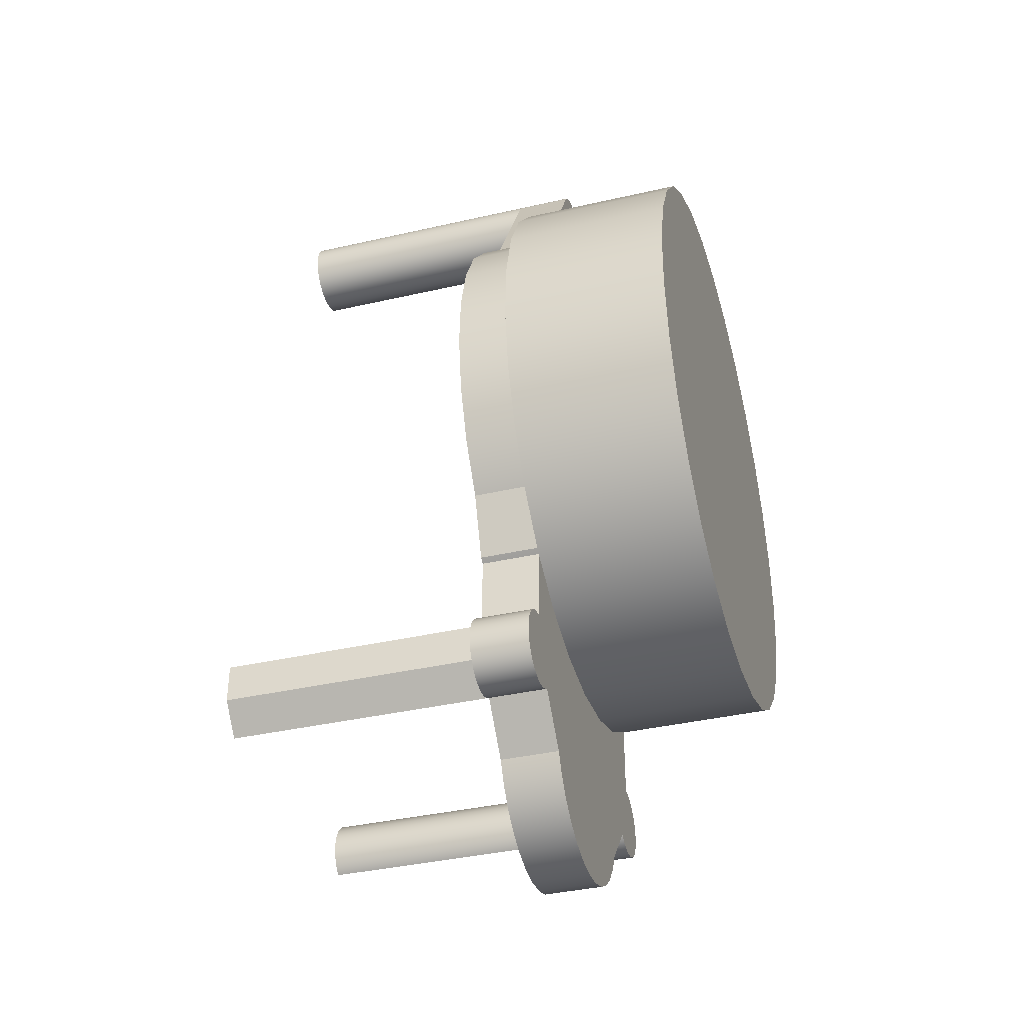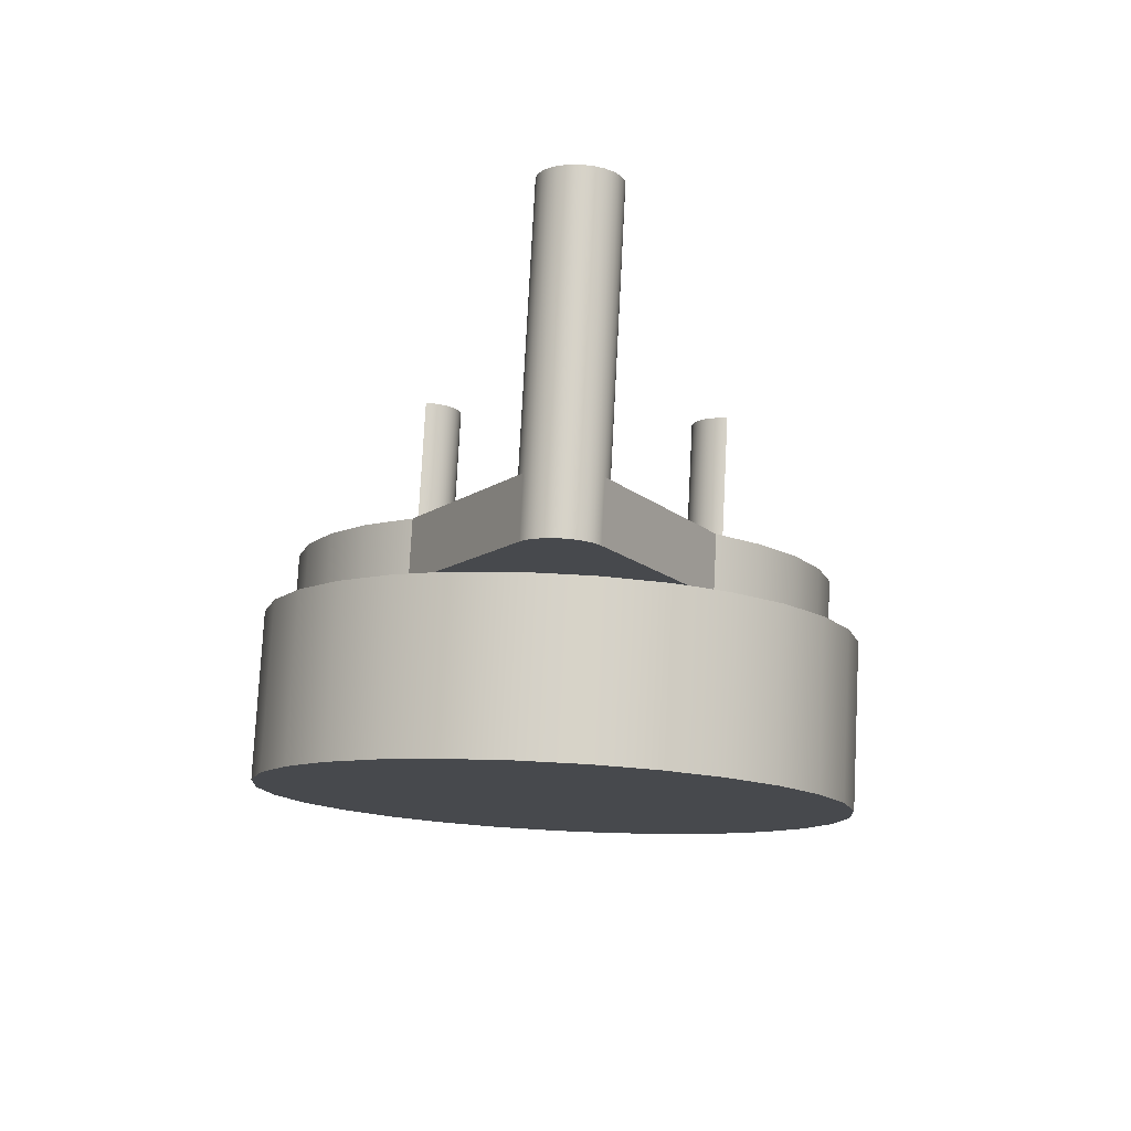
<metadata>
{"format":"obj","ext":"obj","renderer":"f3d","projection":"perspective","resolution":1024,"background":"white","views":[{"elev":-37.8,"azim":-73.6,"up":"+Y"},{"elev":77.7,"azim":3.0,"up":"+Y"}]}
</metadata>
<code>
g Part 1
v 0.006503 -0.02954 0.0079
v 0.0127 -0.02745 0.0079
v 0.01831 -0.02408 0.0079
v 0.02306 -0.01958 0.0079
v 0.02673 -0.01417 0.0079
v 0.02915 -0.008093 0.0079
v 0.03021 -0.001638 0.0079
v 0.02985 0.004894 0.0079
v 0.0281 0.0112 0.0079
v 0.02504 0.01698 0.0079
v 0.0208 0.02196 0.0079
v 0.0156 0.02592 0.0079
v 0.009659 0.02867 0.0079
v 0.003271 0.03007 0.0079
v -0.003271 0.03007 0.0079
v -0.009659 0.02867 0.0079
v -0.0156 0.02592 0.0079
v -0.0208 0.02196 0.0079
v -0.02504 0.01698 0.0079
v -0.0281 0.0112 0.0079
v -0.02985 0.004894 0.0079
v -0.03021 -0.001638 0.0079
v -0.02915 -0.008093 0.0079
v -0.02673 -0.01417 0.0079
v -0.02306 -0.01958 0.0079
v -0.01831 -0.02408 0.0079
v -0.0127 -0.02745 0.0079
v -0.006503 -0.02954 0.0079
v 3.705e-18 -0.03025 0.0079
v 1.852e-18 1.134e-34 0.0079
v 0.01831 -0.02408 -0.0091
v 0.02306 -0.01958 -0.0091
v 0.02673 -0.01417 -0.0091
v 0.02915 -0.008093 -0.0091
v 0.03021 -0.001638 -0.0091
v 0.02985 0.004894 -0.0091
v 0.0281 0.0112 -0.0091
v 0.02504 0.01698 -0.0091
v 0.0208 0.02196 -0.0091
v 0.0156 0.02592 -0.0091
v 0.01152 0.02797 -0.0091
v 0.009659 0.02867 -0.0091
v 0.003271 0.03007 -0.0091
v -0.003271 0.03007 -0.0091
v -0.009659 0.02867 -0.0091
v -0.01152 0.02797 -0.0091
v -0.0156 0.02592 -0.0091
v -0.0208 0.02196 -0.0091
v -0.02504 0.01698 -0.0091
v -0.0281 0.0112 -0.0091
v -0.02985 0.004894 -0.0091
v -0.03021 -0.001638 -0.0091
v -0.02915 -0.008093 -0.0091
v -0.02673 -0.01417 -0.0091
v -0.02306 -0.01958 -0.0091
v -0.01831 -0.02408 -0.0151
v -0.01853 -0.02391 -0.0091
v -0.018 -0.02431 -0.0091
v -0.018 -0.02431 -0.0151
v -0.0127 -0.02745 -0.0091
v -0.006503 -0.02954 -0.0091
v -3.705e-18 -0.03025 -0.0091
v 0.006503 -0.02954 -0.0091
v 0.0127 -0.02745 -0.0091
v 0.018 -0.02431 -0.0091
v -0.01853 -0.02391 -0.0151
v -0.018 -0.032 -0.0151
v -0.018 -0.032 -0.0091
v -0.02085 -0.01754 -0.0091
v -0.02085 -0.01754 -0.0151
v -0.02627 -0.007226 -0.0091
v -0.02412 -0.01268 -0.0091
v -0.02721 -0.001441 -0.0091
v -0.02689 0.00441 -0.0091
v -0.02533 0.01006 -0.0091
v -0.02259 0.01524 -0.0091
v -0.01881 0.01972 -0.0091
v -0.01416 0.02328 -0.0091
v -0.01416 0.02328 -0.0151
v -0.01881 0.01972 -0.0151
v -0.02259 0.01524 -0.0151
v -0.02533 0.01006 -0.0151
v -0.02689 0.00441 -0.0151
v -0.02721 -0.001441 -0.0151
v -0.02627 -0.007226 -0.0151
v -0.02412 -0.01268 -0.0151
v -0.003487 0.04226 -0.0151
v -0.003487 0.04226 -0.0091
v -0.003311 0.04254 -0.0091
v 0.001277 0.04409 -0.0091
v 0.0004325 0.04428 -0.0091
v -0.001277 0.04409 -0.0091
v -0.002062 0.04373 -0.0091
v -0.002751 0.0432 -0.0091
v -0.0004325 0.04428 -0.0091
v 0.002751 0.0432 -0.0091
v 0.002062 0.04373 -0.0091
v 0.003311 0.04254 -0.0091
v 0.003487 0.04226 -0.0091
v 0.003487 0.04226 -0.0151
v 0.01416 0.02328 -0.0151
v 0.01416 0.02328 -0.0091
v 0.003311 0.04254 -0.0424
v 0.002751 0.0432 -0.0424
v 0.002062 0.04373 -0.0424
v 0.001277 0.04409 -0.0424
v 0.0004325 0.04428 -0.0424
v 1.142e-18 0.0443 -0.0424
v -0.0004325 0.04428 -0.0424
v -0.001277 0.04409 -0.0424
v -0.002062 0.04373 -0.0424
v -0.002751 0.0432 -0.0424
v -0.003311 0.04254 -0.0424
v 0.003716 0.04178 -0.0424
v 0.003947 0.04095 -0.0151
v 0.003947 0.04095 -0.0424
v 0.003994 0.04008 -0.0151
v 0.003994 0.04008 -0.0424
v 0.003854 0.03923 -0.0151
v 0.003854 0.03923 -0.0424
v 0.003534 0.03843 -0.0151
v 0.003534 0.03843 -0.0424
v 0.003049 0.03771 -0.0151
v 0.003049 0.03771 -0.0424
v 0.002421 0.03712 -0.0151
v 0.002421 0.03712 -0.0424
v 0.00168 0.03667 -0.0151
v 0.00168 0.03667 -0.0424
v 0.0008599 0.03639 -0.0151
v 0.0008599 0.03639 -0.0424
v -8.172e-19 0.0363 -0.0151
v 1.625e-19 0.0363 -0.0424
v -0.0008599 0.03639 -0.0151
v -0.0008599 0.03639 -0.0424
v -0.00168 0.03667 -0.0151
v -0.00168 0.03667 -0.0424
v -0.002421 0.03712 -0.0151
v -0.002421 0.03712 -0.0424
v -0.003049 0.03771 -0.0151
v -0.003049 0.03771 -0.0424
v -0.003534 0.03843 -0.0151
v -0.003534 0.03843 -0.0424
v -0.003854 0.03923 -0.0151
v -0.003854 0.03923 -0.0424
v -0.003994 0.04008 -0.0151
v -0.003994 0.04008 -0.0424
v -0.003947 0.04095 -0.0151
v -0.003947 0.04095 -0.0424
v -0.003716 0.04178 -0.0151
v -0.003716 0.04178 -0.0424
v 0.003716 0.04178 -0.0151
v 2.145e-19 0.0403 -0.0424
v 0.02236 0.01557 -0.0091
v 0.0251 0.01061 -0.0091
v 0.02725 -0.0004489 -0.0091
v 0.02657 -0.006071 -0.0091
v 0.02675 0.005192 -0.0091
v 0.02474 -0.01143 -0.0091
v 0.018 -0.02046 -0.0091
v 0.02184 -0.0163 -0.0091
v 0.01866 0.01985 -0.0091
v 0.018 -0.02046 -0.0151
v 0.02184 -0.0163 -0.0151
v 0.02474 -0.01143 -0.0151
v 0.02657 -0.006071 -0.0151
v 0.02725 -0.0004489 -0.0151
v 0.02675 0.005192 -0.0151
v 0.0251 0.01061 -0.0151
v 0.02236 0.01557 -0.0151
v 0.01866 0.01985 -0.0151
v 0.018 -0.032 -0.0151
v 0.018 -0.032 -0.0091
v 0.01539 -0.03903 -0.0091
v 0.01539 -0.03903 -0.0151
v 0.01609 -0.03952 -0.0151
v 0.01609 -0.03952 -0.0091
v 0.01688 -0.03984 -0.0151
v 0.01688 -0.03984 -0.0091
v 0.01772 -0.03999 -0.0151
v 0.01772 -0.03999 -0.0091
v 0.01858 -0.03996 -0.0151
v 0.01858 -0.03996 -0.0091
v 0.01941 -0.03974 -0.0151
v 0.01941 -0.03974 -0.0091
v 0.02017 -0.03936 -0.0151
v 0.02017 -0.03936 -0.0091
v 0.02083 -0.03882 -0.0151
v 0.02083 -0.03882 -0.0091
v 0.02137 -0.03816 -0.0151
v 0.02137 -0.03816 -0.0091
v 0.02175 -0.03739 -0.0151
v 0.02175 -0.03739 -0.0091
v 0.02196 -0.03656 -0.0151
v 0.02196 -0.03656 -0.0091
v 0.02199 -0.03571 -0.0151
v 0.02199 -0.03571 -0.0091
v 0.02184 -0.03487 -0.0151
v 0.02184 -0.03487 -0.0091
v 0.02151 -0.03408 -0.0151
v 0.02151 -0.03408 -0.0091
v 0.02102 -0.03338 -0.0151
v 0.02102 -0.03338 -0.0091
v 0.0204 -0.0328 -0.0151
v 0.0204 -0.0328 -0.0091
v 0.01966 -0.03236 -0.0151
v 0.01966 -0.03236 -0.0091
v 0.01885 -0.03209 -0.0151
v 0.01885 -0.03209 -0.0091
v 0.01127 -0.04381 -0.0091
v 0.01127 -0.04381 -0.0151
v -0.02199 -0.03571 -0.0091
v -0.02196 -0.03656 -0.0091
v -0.02175 -0.03739 -0.0091
v -0.01941 -0.03974 -0.0091
v -0.01858 -0.03996 -0.0091
v -0.02137 -0.03816 -0.0091
v -0.02017 -0.03936 -0.0091
v -0.02083 -0.03882 -0.0091
v -0.01772 -0.03999 -0.0091
v -0.02102 -0.03338 -0.0091
v -0.02151 -0.03408 -0.0091
v -5.227e-18 -0.0517 -0.0091
v -0.01021 -0.046 -0.0091
v -0.008725 -0.04794 -0.0091
v -0.02184 -0.03487 -0.0091
v 0.004751 -0.05072 -0.0091
v 0.00688 -0.04953 -0.0091
v 0.008725 -0.04794 -0.0091
v -0.00688 -0.04953 -0.0091
v -0.004751 -0.05072 -0.0091
v -0.01127 -0.04381 -0.0091
v -0.01966 -0.03236 -0.0091
v -0.0204 -0.0328 -0.0091
v 0.002425 -0.05145 -0.0091
v 0.01021 -0.046 -0.0091
v -0.01609 -0.03952 -0.0091
v -0.01539 -0.03903 -0.0091
v -0.01688 -0.03984 -0.0091
v -0.002425 -0.05145 -0.0091
v -0.01885 -0.03209 -0.0091
v -0.01127 -0.04381 -0.0151
v -0.01021 -0.046 -0.0151
v -0.008725 -0.04794 -0.0151
v -0.00688 -0.04953 -0.0151
v -0.004751 -0.05072 -0.0151
v -0.002425 -0.05145 -0.0151
v -5.227e-18 -0.0517 -0.0151
v 0.002425 -0.05145 -0.0151
v 0.004751 -0.05072 -0.0151
v 0.00688 -0.04953 -0.0151
v 0.008725 -0.04794 -0.0151
v 0.01021 -0.046 -0.0151
v -0.01539 -0.03903 -0.0151
v -0.01885 -0.03209 -0.0151
v -0.01966 -0.03236 -0.0151
v -0.0204 -0.0328 -0.0151
v -0.02102 -0.03338 -0.0151
v -0.02151 -0.03408 -0.0151
v -0.02184 -0.03487 -0.0151
v -0.02199 -0.03571 -0.0151
v -0.02196 -0.03656 -0.0151
v -0.02175 -0.03739 -0.0151
v -0.02137 -0.03816 -0.0151
v -0.02083 -0.03882 -0.0151
v -0.02017 -0.03936 -0.0151
v -0.01941 -0.03974 -0.0151
v -0.01858 -0.03996 -0.0151
v -0.01772 -0.03999 -0.0151
v -0.01688 -0.03984 -0.0151
v -0.01609 -0.03952 -0.0151
v -0.01425 -0.03461 -0.0151
v -0.01461 -0.03388 -0.0151
v -0.01405 -0.03539 -0.0151
v -0.01441 -0.03776 -0.0151
v -0.01413 -0.037 -0.0151
v 0.01441 -0.03776 -0.0151
v 0.01483 -0.03844 -0.0151
v 0.0151 -0.03324 -0.0151
v 0.01642 -0.03232 -0.0151
v 0.01572 -0.03272 -0.0151
v -0.01572 -0.03272 -0.0151
v -0.014 -0.0362 -0.0151
v 0.014 -0.0362 -0.0151
v 0.01413 -0.037 -0.0151
v 0.01461 -0.03388 -0.0151
v 0.0172 -0.03208 -0.0151
v -0.0151 -0.03324 -0.0151
v 0.01425 -0.03461 -0.0151
v 0.01405 -0.03539 -0.0151
v -0.01483 -0.03844 -0.0151
v -0.01642 -0.03232 -0.0151
v -0.0172 -0.03208 -0.0151
v -0.018 -0.036 -0.0151
v -0.018 -0.036 -0.0424
v -0.018 -0.032 -0.0424
v -0.01539 -0.03903 -0.0424
v -0.01483 -0.03844 -0.0424
v -0.01441 -0.03776 -0.0424
v -0.01413 -0.037 -0.0424
v -0.014 -0.0362 -0.0424
v -0.01405 -0.03539 -0.0424
v -0.01425 -0.03461 -0.0424
v -0.01461 -0.03388 -0.0424
v -0.0151 -0.03324 -0.0424
v -0.01572 -0.03272 -0.0424
v -0.01642 -0.03232 -0.0424
v -0.0172 -0.03208 -0.0424
v 0.018 -0.036 -0.0151
v 0.018 -0.032 -0.0424
v 0.0172 -0.03208 -0.0424
v 0.01642 -0.03232 -0.0424
v 0.01572 -0.03272 -0.0424
v 0.0151 -0.03324 -0.0424
v 0.01461 -0.03388 -0.0424
v 0.01425 -0.03461 -0.0424
v 0.01405 -0.03539 -0.0424
v 0.014 -0.0362 -0.0424
v 0.01413 -0.037 -0.0424
v 0.01441 -0.03776 -0.0424
v 0.01483 -0.03844 -0.0424
v 0.01539 -0.03903 -0.0424
v 0.018 -0.036 -0.0424
o mesh0
f 30 1 2
f 2 3 30
f 3 4 30
f 4 5 30
f 5 6 30
f 6 7 30
f 7 8 30
f 8 9 30
f 9 10 30
f 10 11 30
f 11 12 30
f 12 13 30
f 13 14 30
f 14 15 30
f 15 16 30
f 16 17 30
f 17 18 30
f 18 19 30
f 19 20 30
f 20 21 30
f 21 22 30
f 22 23 30
f 23 24 30
f 24 25 30
f 25 26 30
f 26 27 30
f 27 28 30
f 28 29 30
f 29 1 30
o mesh1
f 3 31 32
f 4 32 33
f 5 33 34
f 6 34 35
f 7 35 36
f 8 36 37
f 9 37 38
f 10 38 39
f 11 39 40
f 12 40 41
f 41 13 12
f 13 42 43
f 14 43 44
f 15 44 45
f 17 16 46
f 16 45 46
f 17 47 48
f 18 48 49
f 19 49 50
f 20 50 51
f 21 51 52
f 22 52 53
f 23 53 54
f 24 54 55
f 56 26 57
f 25 55 57
f 57 26 25
f 27 26 58
f 56 59 58
f 58 26 56
f 27 60 61
f 28 61 62
f 29 62 63
f 1 63 64
f 2 64 65
f 65 3 2
f 65 31 3
f 64 2 1
f 63 1 29
f 62 29 28
f 61 28 27
f 58 60 27
f 57 66 56
f 55 25 24
f 54 24 23
f 53 23 22
f 52 22 21
f 51 21 20
f 50 20 19
f 49 19 18
f 48 18 17
f 46 47 17
f 45 16 15
f 44 15 14
f 43 14 13
f 41 42 13
f 40 12 11
f 39 11 10
f 38 10 9
f 37 9 8
f 36 8 7
f 35 7 6
f 34 6 5
f 33 5 4
f 32 4 3
o mesh2
f 67 68 58
f 58 59 67
o mesh3
f 57 69 70
f 70 66 57
o mesh4
f 53 71 72
f 52 73 71
f 51 74 73
f 51 50 75
f 71 53 52
f 75 74 51
f 50 49 76
f 49 48 77
f 54 72 69
f 73 52 51
f 77 76 49
f 69 57 55
f 76 75 50
f 48 47 78
f 72 54 53
f 78 77 48
f 47 46 78
f 69 55 54
o mesh5
f 78 79 80
f 77 80 81
f 76 81 82
f 75 82 83
f 74 83 84
f 73 84 85
f 71 85 86
f 72 86 70
f 70 69 72
f 86 72 71
f 85 71 73
f 84 73 74
f 83 74 75
f 82 75 76
f 81 76 77
f 80 77 78
o mesh6
f 87 79 46
f 79 78 46
f 46 88 87
o mesh7
f 89 90 91
f 92 93 94
f 91 95 89
f 89 96 97
f 95 92 89
f 89 98 96
f 98 89 88
f 97 90 89
f 94 89 92
f 44 43 99
f 99 43 42
f 99 98 44
f 88 44 98
f 88 46 45
f 45 44 88
f 42 41 99
o mesh8
f 100 99 41
f 41 101 100
f 41 102 101
o mesh9
f 98 103 104
f 96 104 105
f 97 105 106
f 90 106 107
f 95 91 108
f 91 107 108
f 95 109 110
f 92 110 111
f 93 111 112
f 94 112 113
f 114 103 100
f 98 99 100
f 100 103 98
f 115 116 114
f 117 118 116
f 119 120 118
f 121 122 120
f 123 124 122
f 125 126 124
f 127 128 126
f 129 130 128
f 131 132 130
f 133 134 132
f 135 136 134
f 137 138 136
f 139 140 138
f 141 142 140
f 143 144 142
f 145 146 144
f 147 148 146
f 149 150 148
f 89 113 87
f 150 149 87
f 87 113 150
f 87 88 89
f 148 147 149
f 146 145 147
f 144 143 145
f 142 141 143
f 140 139 141
f 138 137 139
f 136 135 137
f 134 133 135
f 132 131 133
f 130 129 131
f 128 127 129
f 126 125 127
f 124 123 125
f 122 121 123
f 120 119 121
f 118 117 119
f 116 115 117
f 114 151 115
f 100 151 114
f 113 89 94
f 112 94 93
f 111 93 92
f 110 92 95
f 108 109 95
f 107 91 90
f 106 90 97
f 105 97 96
f 104 96 98
o mesh10
f 152 107 106
f 106 105 152
f 105 104 152
f 104 103 152
f 103 114 152
f 114 116 152
f 116 118 152
f 118 120 152
f 120 122 152
f 122 124 152
f 124 126 152
f 126 128 152
f 128 130 152
f 130 132 152
f 132 134 152
f 134 136 152
f 136 138 152
f 138 140 152
f 140 142 152
f 142 144 152
f 144 146 152
f 146 148 152
f 148 150 152
f 150 113 152
f 113 112 152
f 112 111 152
f 111 110 152
f 110 109 152
f 109 108 152
f 108 107 152
o mesh11
f 39 38 153
f 38 37 154
f 36 35 155
f 35 34 156
f 154 153 38
f 37 36 157
f 156 155 35
f 34 33 158
f 32 31 159
f 157 154 37
f 158 156 34
f 33 32 160
f 159 160 32
f 39 161 102
f 155 157 36
f 31 65 159
f 102 41 40
f 160 158 33
f 153 161 39
f 102 40 39
o mesh12
f 159 162 163
f 160 163 164
f 158 164 165
f 156 165 166
f 155 166 167
f 157 167 168
f 154 168 169
f 153 169 170
f 161 170 101
f 101 102 161
f 170 161 153
f 169 153 154
f 168 154 157
f 167 157 155
f 166 155 156
f 165 156 158
f 164 158 160
f 163 160 159
o mesh13
f 171 162 65
f 162 159 65
f 65 172 171
o mesh14
f 173 174 175
f 176 175 177
f 178 177 179
f 180 179 181
f 182 181 183
f 184 183 185
f 186 185 187
f 188 187 189
f 190 189 191
f 192 191 193
f 194 193 195
f 196 195 197
f 198 197 199
f 200 199 201
f 202 201 203
f 204 203 205
f 206 205 207
f 208 207 171
f 171 172 208
f 207 208 206
f 205 206 204
f 203 204 202
f 201 202 200
f 199 200 198
f 197 198 196
f 195 196 194
f 193 194 192
f 191 192 190
f 189 190 188
f 187 188 186
f 185 186 184
f 183 184 182
f 181 182 180
f 179 180 178
f 177 178 176
f 175 176 173
o mesh15
f 173 209 210
f 210 174 173
o mesh16
f 211 212 213
f 192 202 204
f 192 196 198
f 211 214 215
f 213 216 211
f 192 200 202
f 192 194 196
f 206 188 190
f 211 217 214
f 216 218 211
f 219 220 221
f 198 200 192
f 206 186 188
f 206 182 184
f 222 223 224
f 218 217 211
f 221 225 219
f 190 192 206
f 206 180 182
f 226 227 228
f 222 229 230
f 222 231 223
f 225 211 219
f 219 232 233
f 68 234 61
f 176 208 172
f 184 186 206
f 206 176 178
f 235 234 226
f 224 229 222
f 236 237 68
f 232 219 238
f 233 220 219
f 61 60 68
f 234 63 62
f 234 172 64
f 176 206 208
f 178 180 206
f 172 234 209
f 228 235 226
f 230 239 222
f 68 237 231
f 68 240 236
f 215 219 211
f 62 61 234
f 172 65 64
f 204 206 192
f 235 209 234
f 231 234 68
f 238 236 232
f 64 63 234
f 209 173 172
f 240 232 236
f 172 173 176
f 60 58 68
f 222 234 231
o mesh17
f 231 241 242
f 223 242 243
f 224 243 244
f 229 244 245
f 230 245 246
f 239 246 247
f 222 247 248
f 234 248 249
f 226 249 250
f 227 250 251
f 228 251 252
f 235 252 210
f 210 209 235
f 252 235 228
f 251 228 227
f 250 227 226
f 249 226 234
f 248 234 222
f 247 222 239
f 246 239 230
f 245 230 229
f 244 229 224
f 243 224 223
f 242 223 231
o mesh18
f 241 231 237
f 237 253 241
o mesh19
f 68 67 254
f 240 254 255
f 232 255 256
f 233 256 257
f 220 257 258
f 221 258 259
f 225 259 260
f 211 260 261
f 212 261 262
f 213 262 263
f 216 263 264
f 218 264 265
f 217 265 266
f 214 266 267
f 215 267 268
f 219 268 269
f 238 269 270
f 236 270 253
f 253 237 236
f 270 236 238
f 269 238 219
f 268 219 215
f 267 215 214
f 266 214 217
f 265 217 218
f 264 218 216
f 263 216 213
f 262 213 212
f 261 212 211
f 260 211 225
f 259 225 221
f 258 221 220
f 257 220 233
f 256 233 232
f 255 232 240
f 254 240 68
o mesh20
f 162 271 272
f 101 79 131
f 162 273 271
f 241 274 275
f 276 277 210
f 241 162 278
f 162 279 280
f 101 115 151
f 101 121 119
f 131 129 101
f 79 135 133
f 79 141 139
f 59 162 281
f 162 282 273
f 275 162 241
f 247 244 243
f 241 249 248
f 241 251 250
f 210 241 276
f 241 283 284
f 278 285 241
f 162 286 279
f 101 117 115
f 101 123 121
f 129 127 101
f 79 137 135
f 79 143 141
f 79 147 145
f 79 87 149
f 101 83 82
f 101 85 84
f 162 287 281
f 275 282 162
f 243 242 247
f 247 246 245
f 250 249 241
f 241 210 252
f 284 276 241
f 241 288 289
f 280 278 162
f 70 169 168
f 119 117 101
f 127 125 101
f 139 137 79
f 149 147 79
f 84 83 101
f 272 287 162
f 241 253 290
f 245 244 247
f 252 251 241
f 289 283 241
f 162 171 286
f 70 170 169
f 70 86 101
f 167 56 66
f 167 166 59
f 125 123 101
f 145 143 79
f 101 81 80
f 101 86 85
f 59 291 292
f 290 274 241
f 248 247 241
f 285 288 241
f 59 165 164
f 101 170 70
f 59 56 167
f 133 131 79
f 82 81 101
f 281 291 59
f 277 174 210
f 164 163 59
f 66 70 167
f 80 79 101
f 242 241 247
f 59 166 165
f 151 100 101
f 163 162 59
f 292 67 59
f 168 167 70
o mesh21
f 293 264 263
f 293 268 267
f 293 265 264
f 267 266 293
f 293 255 254
f 293 259 258
f 266 265 293
f 293 270 269
f 293 256 255
f 293 260 259
f 293 262 261
f 269 268 293
f 293 257 256
f 261 260 293
f 293 253 270
f 258 257 293
f 254 67 293
f 263 262 293
o mesh22
f 294 293 67
f 67 295 294
o mesh23
f 253 296 297
f 290 297 298
f 274 298 299
f 275 299 300
f 282 300 301
f 273 301 302
f 271 302 303
f 272 303 304
f 287 304 305
f 281 305 306
f 291 306 307
f 292 307 295
f 295 67 292
f 307 292 291
f 306 291 281
f 305 281 287
f 304 287 272
f 303 272 271
f 302 271 273
f 301 273 282
f 300 282 275
f 299 275 274
f 298 274 290
f 297 290 253
o mesh24
f 296 253 293
f 293 294 296
o mesh25
f 294 301 300
f 294 302 301
f 294 303 302
f 294 305 304
f 294 299 298
f 304 303 294
f 300 299 294
f 294 307 306
f 298 297 294
f 294 295 307
f 306 305 294
f 297 296 294
o mesh26
f 308 195 193
f 308 199 197
f 308 205 203
f 308 185 183
f 308 189 187
f 197 195 308
f 203 201 308
f 308 179 177
f 183 181 308
f 308 191 189
f 201 199 308
f 308 171 207
f 177 175 308
f 187 185 308
f 207 205 308
f 181 179 308
f 175 174 308
f 193 191 308
o mesh27
f 171 309 310
f 286 310 311
f 279 311 312
f 280 312 313
f 278 313 314
f 285 314 315
f 288 315 316
f 289 316 317
f 283 317 318
f 284 318 319
f 276 319 320
f 277 320 321
f 321 174 277
f 320 277 276
f 319 276 284
f 318 284 283
f 317 283 289
f 316 289 288
f 315 288 285
f 314 285 278
f 313 278 280
f 312 280 279
f 311 279 286
f 310 286 171
o mesh28
f 322 309 171
f 171 308 322
o mesh29
f 322 308 174
f 174 321 322
o mesh30
f 322 318 317
f 322 320 319
f 322 311 310
f 319 318 322
f 322 312 311
f 322 314 313
f 322 316 315
f 322 321 320
f 313 312 322
f 317 316 322
f 315 314 322
f 310 309 322

</code>
